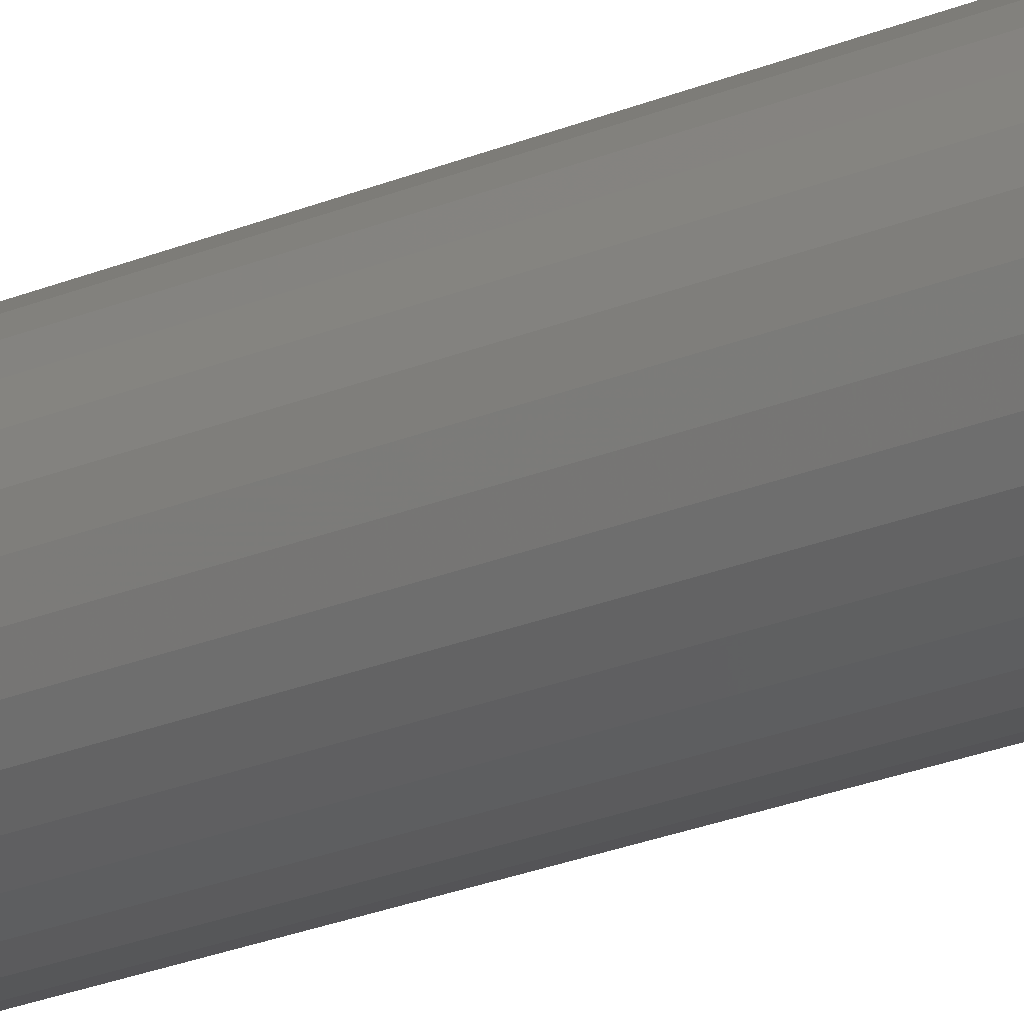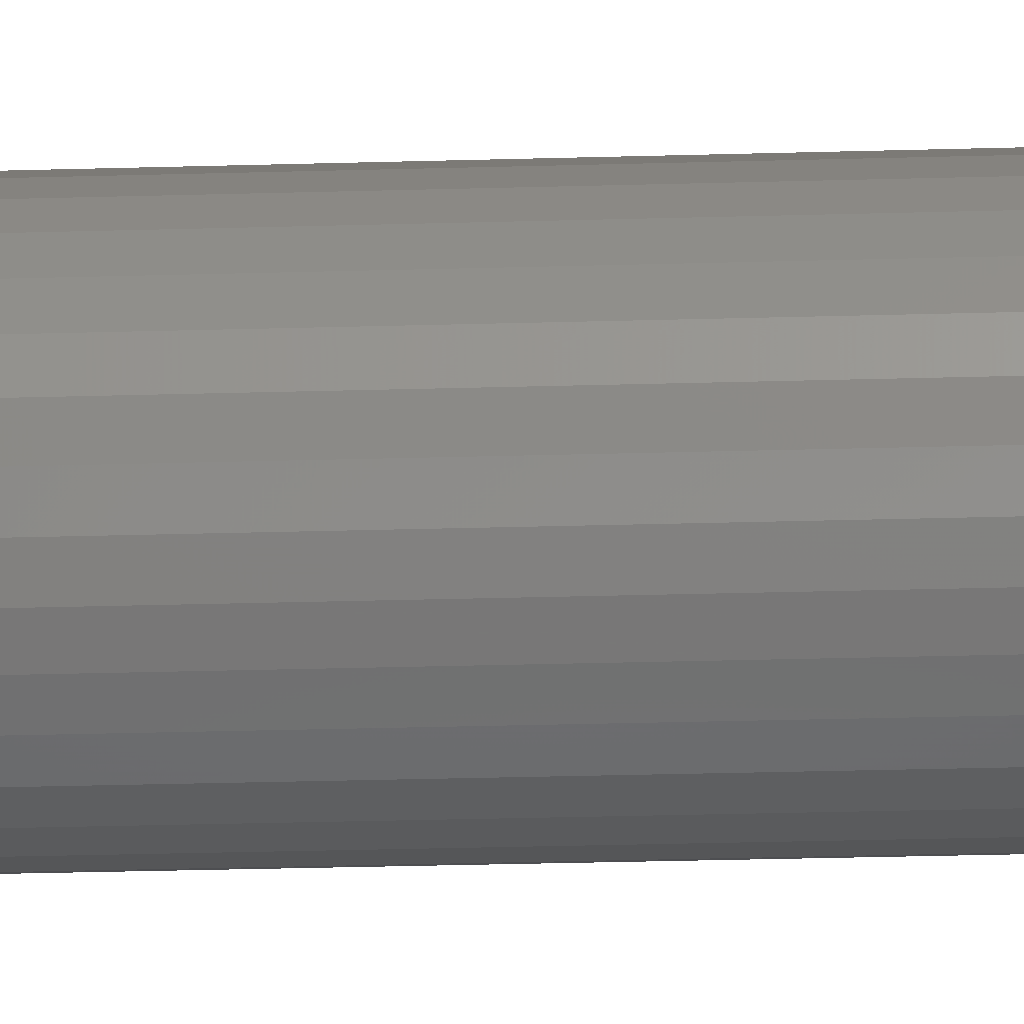
<metadata>
{"format":"stl","ext":"stl","renderer":"f3d","projection":"perspective","resolution":1024,"background":"white","views":[{"elev":-22.4,"azim":-53.2,"up":"+Z"},{"elev":-20.1,"azim":-86.5,"up":"+Z"}]}
</metadata>
<code>
# stl→obj: 320 verts, 636 faces
v -0.006269 -0.75 0.002801
v -0.006685 -0.75 0.001428
v 0.007255 -0.75 0.002801
v 0.007672 -0.75 0.001428
v -0.006826 -0.75 -5.339e-18
v -0.006685 -0.75 -0.001428
v -0.006269 -0.75 -0.002801
v 0.007672 -0.75 -0.001428
v 0.007255 -0.75 -0.002801
v -0.005592 -0.75 -0.004066
v 0.006579 -0.75 -0.004066
v -0.004682 -0.75 -0.005175
v -0.003573 -0.75 -0.006086
v 0.005669 -0.75 -0.005175
v -0.002307 -0.75 -0.006762
v -0.0009345 -0.75 -0.007178
v 0.0004934 -0.75 -0.007319
v 0.00456 -0.75 -0.006086
v 0.001921 -0.75 -0.007178
v 0.003294 -0.75 -0.006762
v 0.007812 -0.75 8.272e-19
v 0.006579 -0.75 0.004066
v 0.005669 -0.75 0.005175
v 0.00456 -0.75 0.006086
v 0.003294 -0.75 0.006762
v 0.001921 -0.75 0.007178
v 0.0004934 -0.75 0.007319
v -0.0009345 -0.75 0.007178
v -0.002307 -0.75 0.006762
v -0.003573 -0.75 0.006086
v -0.004682 -0.75 0.005175
v -0.005592 -0.75 0.004066
v 0.04688 2.897e-18 -5.741e-18
v 0.04688 -0.7109 -5.83e-17
v 0.04598 2.841e-18 -0.009049
v 0.04598 -0.7109 -0.009049
v 0.04334 2.676e-18 -0.01775
v 0.04334 -0.7109 -0.01775
v 0.03906 2.408e-18 -0.02577
v 0.03906 -0.7109 -0.02577
v 0.03329 2.048e-18 -0.0328
v 0.03329 -0.7109 -0.0328
v 0.02626 1.609e-18 -0.03856
v 0.02626 -0.7109 -0.03856
v 0.01824 1.108e-18 -0.04285
v 0.01824 -0.7109 -0.04285
v 0.009542 5.651e-19 -0.04549
v 0.009542 -0.7109 -0.04549
v 0.0004934 -7.094e-34 -0.04638
v 0.0004934 -0.7109 -0.04638
v -0.008555 -5.651e-19 -0.04549
v -0.008555 -0.7109 -0.04549
v -0.01726 -1.108e-18 -0.04285
v -0.01726 -0.7109 -0.04285
v -0.02527 -1.609e-18 -0.03856
v -0.02527 -0.7109 -0.03856
v -0.0323 -2.048e-18 -0.0328
v -0.0323 -0.7109 -0.0328
v -0.03807 -2.408e-18 -0.02577
v -0.03807 -0.7109 -0.02577
v -0.04236 -2.676e-18 -0.01775
v -0.04236 -0.7109 -0.01775
v -0.045 -2.841e-18 -0.009049
v -0.045 -0.7109 -0.009049
v -0.04589 -2.897e-18 5.619e-18
v -0.04589 -0.7109 5.619e-18
v -0.045 -2.841e-18 0.009049
v -0.045 -0.7109 0.009049
v -0.04236 -2.676e-18 0.01775
v -0.04236 -0.7109 0.01775
v -0.03807 -2.408e-18 0.02577
v -0.03807 -0.7109 0.02577
v -0.0323 -2.048e-18 0.0328
v -0.0323 -0.7109 0.0328
v -0.02527 -1.609e-18 0.03856
v -0.02527 -0.7109 0.03856
v -0.01726 -1.108e-18 0.04285
v -0.01726 -0.7109 0.04285
v -0.008555 -5.651e-19 0.04549
v -0.008555 -0.7109 0.04549
v 0.0004934 3.547e-34 0.04638
v 0.0004934 -0.7109 0.04638
v 0.009542 5.651e-19 0.04549
v 0.009542 -0.7109 0.04549
v 0.01824 1.108e-18 0.04285
v 0.01824 -0.7109 0.04285
v 0.02626 1.609e-18 0.03856
v 0.02626 -0.7109 0.03856
v 0.03329 2.048e-18 0.0328
v 0.03329 -0.7109 0.0328
v 0.03906 2.408e-18 0.02577
v 0.03906 -0.7109 0.02577
v 0.04334 2.676e-18 0.01775
v 0.04334 -0.7109 0.01775
v 0.04598 2.841e-18 0.009049
v 0.04598 -0.7109 0.009049
v -0.01445 -0.7492 -1.735e-18
v -0.01416 -0.7492 0.002915
v -0.02177 -0.747 -3.469e-18
v -0.02135 -0.747 0.004344
v -0.02853 -0.7434 -1.735e-18
v -0.02797 -0.7434 0.005662
v -0.03445 -0.7386 -1.735e-18
v -0.03378 -0.7386 0.006817
v -0.0393 -0.7326 -3.469e-18
v -0.03854 -0.7326 0.007764
v -0.04291 -0.7259 0
v -0.04208 -0.7259 0.008469
v -0.04514 -0.7186 0
v -0.04426 -0.7186 0.008902
v 0.01515 -0.7492 0.002915
v 0.01543 -0.7492 -2.429e-17
v 0.02233 -0.747 0.004344
v 0.02276 -0.747 -3.643e-17
v 0.02896 -0.7434 0.005662
v 0.02951 -0.7434 -4.857e-17
v 0.03476 -0.7386 0.006817
v 0.03543 -0.7386 -5.898e-17
v 0.03953 -0.7326 0.007764
v 0.04029 -0.7326 -6.592e-17
v 0.04307 -0.7259 0.008469
v 0.0439 -0.7259 -6.939e-17
v 0.04525 -0.7186 0.008902
v 0.04612 -0.7186 -7.633e-17
v 0.0143 -0.7492 0.005717
v 0.02107 -0.747 0.008521
v 0.02731 -0.7434 0.01111
v 0.03277 -0.7386 0.01337
v 0.03726 -0.7326 0.01523
v 0.0406 -0.7259 0.01661
v 0.04265 -0.7186 0.01746
v 0.01292 -0.7492 0.0083
v 0.01901 -0.747 0.01237
v 0.02462 -0.7434 0.01612
v 0.02955 -0.7386 0.01941
v 0.03358 -0.7326 0.02211
v 0.03659 -0.7259 0.02412
v 0.03843 -0.7186 0.02535
v 0.01106 -0.7492 0.01056
v 0.01624 -0.747 0.01575
v 0.02101 -0.7434 0.02052
v 0.0252 -0.7386 0.02471
v 0.02864 -0.7326 0.02814
v 0.03119 -0.7259 0.03069
v 0.03276 -0.7186 0.03227
v 0.008794 -0.7492 0.01242
v 0.01286 -0.747 0.01851
v 0.01662 -0.7434 0.02413
v 0.01991 -0.7386 0.02905
v 0.0226 -0.7326 0.03309
v 0.02461 -0.7259 0.03609
v 0.02584 -0.7186 0.03794
v 0.006211 -0.7492 0.0138
v 0.009015 -0.747 0.02057
v 0.0116 -0.7434 0.02681
v 0.01386 -0.7386 0.03228
v 0.01572 -0.7326 0.03677
v 0.0171 -0.7259 0.0401
v 0.01796 -0.7186 0.04216
v 0.003408 -0.7492 0.01465
v 0.004838 -0.747 0.02184
v 0.006155 -0.7434 0.02846
v 0.00731 -0.7386 0.03427
v 0.008258 -0.7326 0.03903
v 0.008962 -0.7259 0.04257
v 0.009396 -0.7186 0.04475
v 0.0004934 -0.7492 0.01494
v 0.0004934 -0.747 0.02227
v 0.0004934 -0.7434 0.02902
v 0.0004934 -0.7386 0.03494
v 0.0004934 -0.7326 0.0398
v 0.0004934 -0.7259 0.04341
v 0.0004934 -0.7186 0.04563
v -0.002421 -0.7492 0.01465
v -0.003851 -0.747 0.02184
v -0.005168 -0.7434 0.02846
v -0.006323 -0.7386 0.03427
v -0.007271 -0.7326 0.03903
v -0.007975 -0.7259 0.04257
v -0.008409 -0.7186 0.04475
v -0.005224 -0.7492 0.0138
v -0.008028 -0.747 0.02057
v -0.01061 -0.7434 0.02681
v -0.01288 -0.7386 0.03228
v -0.01474 -0.7326 0.03677
v -0.01612 -0.7259 0.0401
v -0.01697 -0.7186 0.04216
v -0.007807 -0.7492 0.01242
v -0.01188 -0.747 0.01851
v -0.01563 -0.7434 0.02413
v -0.01892 -0.7386 0.02905
v -0.02162 -0.7326 0.03309
v -0.02362 -0.7259 0.03609
v -0.02486 -0.7186 0.03794
v -0.01007 -0.7492 0.01056
v -0.01525 -0.747 0.01575
v -0.02003 -0.7434 0.02052
v -0.02421 -0.7386 0.02471
v -0.02765 -0.7326 0.02814
v -0.0302 -0.7259 0.03069
v -0.03177 -0.7186 0.03227
v -0.01193 -0.7492 0.0083
v -0.01802 -0.747 0.01237
v -0.02364 -0.7434 0.01612
v -0.02856 -0.7386 0.01941
v -0.0326 -0.7326 0.02211
v -0.0356 -0.7259 0.02412
v -0.03745 -0.7186 0.02535
v -0.01331 -0.7492 0.005717
v -0.02008 -0.747 0.008521
v -0.02632 -0.7434 0.01111
v -0.03179 -0.7386 0.01337
v -0.03628 -0.7326 0.01523
v -0.03961 -0.7259 0.01661
v -0.04166 -0.7186 0.01746
v 0.01515 -0.7492 -0.002915
v 0.02233 -0.747 -0.004344
v 0.02896 -0.7434 -0.005662
v 0.03476 -0.7386 -0.006817
v 0.03953 -0.7326 -0.007764
v 0.04307 -0.7259 -0.008469
v 0.04525 -0.7186 -0.008902
v -0.01416 -0.7492 -0.002915
v -0.02135 -0.747 -0.004344
v -0.02797 -0.7434 -0.005662
v -0.03378 -0.7386 -0.006817
v -0.03854 -0.7326 -0.007764
v -0.04208 -0.7259 -0.008469
v -0.04426 -0.7186 -0.008902
v -0.01331 -0.7492 -0.005717
v -0.02008 -0.747 -0.008521
v -0.02632 -0.7434 -0.01111
v -0.03179 -0.7386 -0.01337
v -0.03628 -0.7326 -0.01523
v -0.03961 -0.7259 -0.01661
v -0.04166 -0.7186 -0.01746
v -0.01193 -0.7492 -0.0083
v -0.01802 -0.747 -0.01237
v -0.02364 -0.7434 -0.01612
v -0.02856 -0.7386 -0.01941
v -0.0326 -0.7326 -0.02211
v -0.0356 -0.7259 -0.02412
v -0.03745 -0.7186 -0.02535
v -0.01007 -0.7492 -0.01056
v -0.01525 -0.747 -0.01575
v -0.02003 -0.7434 -0.02052
v -0.02421 -0.7386 -0.02471
v -0.02765 -0.7326 -0.02814
v -0.0302 -0.7259 -0.03069
v -0.03177 -0.7186 -0.03227
v -0.007807 -0.7492 -0.01242
v -0.01188 -0.747 -0.01851
v -0.01563 -0.7434 -0.02413
v -0.01892 -0.7386 -0.02905
v -0.02162 -0.7326 -0.03309
v -0.02362 -0.7259 -0.03609
v -0.02486 -0.7186 -0.03794
v -0.005224 -0.7492 -0.0138
v -0.008028 -0.747 -0.02057
v -0.01061 -0.7434 -0.02681
v -0.01288 -0.7386 -0.03228
v -0.01474 -0.7326 -0.03677
v -0.01612 -0.7259 -0.0401
v -0.01697 -0.7186 -0.04216
v -0.002421 -0.7492 -0.01465
v -0.003851 -0.747 -0.02184
v -0.005168 -0.7434 -0.02846
v -0.006323 -0.7386 -0.03427
v -0.007271 -0.7326 -0.03903
v -0.007975 -0.7259 -0.04257
v -0.008409 -0.7186 -0.04475
v 0.0004934 -0.7492 -0.01494
v 0.0004934 -0.747 -0.02227
v 0.0004934 -0.7434 -0.02902
v 0.0004934 -0.7386 -0.03494
v 0.0004934 -0.7326 -0.0398
v 0.0004934 -0.7259 -0.04341
v 0.0004934 -0.7186 -0.04563
v 0.003408 -0.7492 -0.01465
v 0.004838 -0.747 -0.02184
v 0.006155 -0.7434 -0.02846
v 0.00731 -0.7386 -0.03427
v 0.008258 -0.7326 -0.03903
v 0.008962 -0.7259 -0.04257
v 0.009396 -0.7186 -0.04475
v 0.006211 -0.7492 -0.0138
v 0.009015 -0.747 -0.02057
v 0.0116 -0.7434 -0.02681
v 0.01386 -0.7386 -0.03228
v 0.01572 -0.7326 -0.03677
v 0.0171 -0.7259 -0.0401
v 0.01796 -0.7186 -0.04216
v 0.008794 -0.7492 -0.01242
v 0.01286 -0.747 -0.01851
v 0.01662 -0.7434 -0.02413
v 0.01991 -0.7386 -0.02905
v 0.0226 -0.7326 -0.03309
v 0.02461 -0.7259 -0.03609
v 0.02584 -0.7186 -0.03794
v 0.01106 -0.7492 -0.01056
v 0.01624 -0.747 -0.01575
v 0.02101 -0.7434 -0.02052
v 0.0252 -0.7386 -0.02471
v 0.02864 -0.7326 -0.02814
v 0.03119 -0.7259 -0.03069
v 0.03276 -0.7186 -0.03227
v 0.01292 -0.7492 -0.0083
v 0.01901 -0.747 -0.01237
v 0.02462 -0.7434 -0.01612
v 0.02955 -0.7386 -0.01941
v 0.03358 -0.7326 -0.02211
v 0.03659 -0.7259 -0.02412
v 0.03843 -0.7186 -0.02535
v 0.0143 -0.7492 -0.005717
v 0.02107 -0.747 -0.008521
v 0.02731 -0.7434 -0.01111
v 0.03277 -0.7386 -0.01337
v 0.03726 -0.7326 -0.01523
v 0.0406 -0.7259 -0.01661
v 0.04265 -0.7186 -0.01746
f 1 2 3
f 3 2 4
f 5 4 2
f 6 7 8
f 8 7 9
f 7 10 9
f 9 10 11
f 10 12 11
f 11 12 13
f 11 13 14
f 14 13 15
f 14 15 16
f 16 17 14
f 18 14 17
f 18 17 19
f 18 19 20
f 21 4 5
f 21 5 6
f 21 6 8
f 22 23 24
f 22 24 25
f 22 25 26
f 22 26 27
f 22 27 28
f 22 28 29
f 22 29 30
f 22 30 31
f 22 31 32
f 22 32 1
f 22 1 3
f 33 34 35
f 35 34 36
f 35 36 37
f 37 36 38
f 37 38 39
f 39 38 40
f 39 40 41
f 41 40 42
f 41 42 43
f 43 42 44
f 43 44 45
f 45 44 46
f 45 46 47
f 47 46 48
f 47 48 49
f 49 48 50
f 49 50 51
f 51 50 52
f 51 52 53
f 53 52 54
f 53 54 55
f 55 54 56
f 55 56 57
f 57 56 58
f 57 58 59
f 59 58 60
f 59 60 61
f 61 60 62
f 61 62 63
f 63 62 64
f 63 64 65
f 65 64 66
f 65 66 67
f 67 66 68
f 67 68 69
f 69 68 70
f 69 70 71
f 71 70 72
f 71 72 73
f 73 72 74
f 73 74 75
f 75 74 76
f 75 76 77
f 77 76 78
f 77 78 79
f 79 78 80
f 79 80 81
f 81 80 82
f 81 82 83
f 83 82 84
f 83 84 85
f 85 84 86
f 85 86 87
f 87 86 88
f 87 88 89
f 89 88 90
f 89 90 91
f 91 90 92
f 91 92 93
f 93 92 94
f 93 94 95
f 95 94 96
f 95 96 33
f 33 96 34
f 5 2 97
f 97 2 98
f 97 98 99
f 99 98 100
f 99 100 101
f 101 100 102
f 101 102 103
f 103 102 104
f 103 104 105
f 105 104 106
f 105 106 107
f 107 106 108
f 107 108 109
f 109 108 110
f 109 110 66
f 66 110 68
f 4 21 111
f 111 21 112
f 111 112 113
f 113 112 114
f 113 114 115
f 115 114 116
f 115 116 117
f 117 116 118
f 117 118 119
f 119 118 120
f 119 120 121
f 121 120 122
f 121 122 123
f 123 122 124
f 123 124 96
f 96 124 34
f 3 4 125
f 125 4 111
f 125 111 126
f 126 111 113
f 126 113 127
f 127 113 115
f 127 115 128
f 128 115 117
f 128 117 129
f 129 117 119
f 129 119 130
f 130 119 121
f 130 121 131
f 131 121 123
f 131 123 94
f 94 123 96
f 22 3 132
f 132 3 125
f 132 125 133
f 133 125 126
f 133 126 134
f 134 126 127
f 134 127 135
f 135 127 128
f 135 128 136
f 136 128 129
f 136 129 137
f 137 129 130
f 137 130 138
f 138 130 131
f 138 131 92
f 92 131 94
f 23 22 139
f 139 22 132
f 139 132 140
f 140 132 133
f 140 133 141
f 141 133 134
f 141 134 142
f 142 134 135
f 142 135 143
f 143 135 136
f 143 136 144
f 144 136 137
f 144 137 145
f 145 137 138
f 145 138 90
f 90 138 92
f 24 23 146
f 146 23 139
f 146 139 147
f 147 139 140
f 147 140 148
f 148 140 141
f 148 141 149
f 149 141 142
f 149 142 150
f 150 142 143
f 150 143 151
f 151 143 144
f 151 144 152
f 152 144 145
f 152 145 88
f 88 145 90
f 25 24 153
f 153 24 146
f 153 146 154
f 154 146 147
f 154 147 155
f 155 147 148
f 155 148 156
f 156 148 149
f 156 149 157
f 157 149 150
f 157 150 158
f 158 150 151
f 158 151 159
f 159 151 152
f 159 152 86
f 86 152 88
f 26 25 160
f 160 25 153
f 160 153 161
f 161 153 154
f 161 154 162
f 162 154 155
f 162 155 163
f 163 155 156
f 163 156 164
f 164 156 157
f 164 157 165
f 165 157 158
f 165 158 166
f 166 158 159
f 166 159 84
f 84 159 86
f 27 26 167
f 167 26 160
f 167 160 168
f 168 160 161
f 168 161 169
f 169 161 162
f 169 162 170
f 170 162 163
f 170 163 171
f 171 163 164
f 171 164 172
f 172 164 165
f 172 165 173
f 173 165 166
f 173 166 82
f 82 166 84
f 28 27 174
f 174 27 167
f 174 167 175
f 175 167 168
f 175 168 176
f 176 168 169
f 176 169 177
f 177 169 170
f 177 170 178
f 178 170 171
f 178 171 179
f 179 171 172
f 179 172 180
f 180 172 173
f 180 173 80
f 80 173 82
f 29 28 181
f 181 28 174
f 181 174 182
f 182 174 175
f 182 175 183
f 183 175 176
f 183 176 184
f 184 176 177
f 184 177 185
f 185 177 178
f 185 178 186
f 186 178 179
f 186 179 187
f 187 179 180
f 187 180 78
f 78 180 80
f 30 29 188
f 188 29 181
f 188 181 189
f 189 181 182
f 189 182 190
f 190 182 183
f 190 183 191
f 191 183 184
f 191 184 192
f 192 184 185
f 192 185 193
f 193 185 186
f 193 186 194
f 194 186 187
f 194 187 76
f 76 187 78
f 31 30 195
f 195 30 188
f 195 188 196
f 196 188 189
f 196 189 197
f 197 189 190
f 197 190 198
f 198 190 191
f 198 191 199
f 199 191 192
f 199 192 200
f 200 192 193
f 200 193 201
f 201 193 194
f 201 194 74
f 74 194 76
f 32 31 202
f 202 31 195
f 202 195 203
f 203 195 196
f 203 196 204
f 204 196 197
f 204 197 205
f 205 197 198
f 205 198 206
f 206 198 199
f 206 199 207
f 207 199 200
f 207 200 208
f 208 200 201
f 208 201 72
f 72 201 74
f 1 32 209
f 209 32 202
f 209 202 210
f 210 202 203
f 210 203 211
f 211 203 204
f 211 204 212
f 212 204 205
f 212 205 213
f 213 205 206
f 213 206 214
f 214 206 207
f 214 207 215
f 215 207 208
f 215 208 70
f 70 208 72
f 2 1 98
f 98 1 209
f 98 209 100
f 100 209 210
f 100 210 102
f 102 210 211
f 102 211 104
f 104 211 212
f 104 212 106
f 106 212 213
f 106 213 108
f 108 213 214
f 108 214 110
f 110 214 215
f 110 215 68
f 68 215 70
f 21 8 112
f 112 8 216
f 112 216 114
f 114 216 217
f 114 217 116
f 116 217 218
f 116 218 118
f 118 218 219
f 118 219 120
f 120 219 220
f 120 220 122
f 122 220 221
f 122 221 124
f 124 221 222
f 124 222 34
f 34 222 36
f 6 5 223
f 223 5 97
f 223 97 224
f 224 97 99
f 224 99 225
f 225 99 101
f 225 101 226
f 226 101 103
f 226 103 227
f 227 103 105
f 227 105 228
f 228 105 107
f 228 107 229
f 229 107 109
f 229 109 64
f 64 109 66
f 7 6 230
f 230 6 223
f 230 223 231
f 231 223 224
f 231 224 232
f 232 224 225
f 232 225 233
f 233 225 226
f 233 226 234
f 234 226 227
f 234 227 235
f 235 227 228
f 235 228 236
f 236 228 229
f 236 229 62
f 62 229 64
f 10 7 237
f 237 7 230
f 237 230 238
f 238 230 231
f 238 231 239
f 239 231 232
f 239 232 240
f 240 232 233
f 240 233 241
f 241 233 234
f 241 234 242
f 242 234 235
f 242 235 243
f 243 235 236
f 243 236 60
f 60 236 62
f 12 10 244
f 244 10 237
f 244 237 245
f 245 237 238
f 245 238 246
f 246 238 239
f 246 239 247
f 247 239 240
f 247 240 248
f 248 240 241
f 248 241 249
f 249 241 242
f 249 242 250
f 250 242 243
f 250 243 58
f 58 243 60
f 13 12 251
f 251 12 244
f 251 244 252
f 252 244 245
f 252 245 253
f 253 245 246
f 253 246 254
f 254 246 247
f 254 247 255
f 255 247 248
f 255 248 256
f 256 248 249
f 256 249 257
f 257 249 250
f 257 250 56
f 56 250 58
f 15 13 258
f 258 13 251
f 258 251 259
f 259 251 252
f 259 252 260
f 260 252 253
f 260 253 261
f 261 253 254
f 261 254 262
f 262 254 255
f 262 255 263
f 263 255 256
f 263 256 264
f 264 256 257
f 264 257 54
f 54 257 56
f 16 15 265
f 265 15 258
f 265 258 266
f 266 258 259
f 266 259 267
f 267 259 260
f 267 260 268
f 268 260 261
f 268 261 269
f 269 261 262
f 269 262 270
f 270 262 263
f 270 263 271
f 271 263 264
f 271 264 52
f 52 264 54
f 17 16 272
f 272 16 265
f 272 265 273
f 273 265 266
f 273 266 274
f 274 266 267
f 274 267 275
f 275 267 268
f 275 268 276
f 276 268 269
f 276 269 277
f 277 269 270
f 277 270 278
f 278 270 271
f 278 271 50
f 50 271 52
f 19 17 279
f 279 17 272
f 279 272 280
f 280 272 273
f 280 273 281
f 281 273 274
f 281 274 282
f 282 274 275
f 282 275 283
f 283 275 276
f 283 276 284
f 284 276 277
f 284 277 285
f 285 277 278
f 285 278 48
f 48 278 50
f 20 19 286
f 286 19 279
f 286 279 287
f 287 279 280
f 287 280 288
f 288 280 281
f 288 281 289
f 289 281 282
f 289 282 290
f 290 282 283
f 290 283 291
f 291 283 284
f 291 284 292
f 292 284 285
f 292 285 46
f 46 285 48
f 18 20 293
f 293 20 286
f 293 286 294
f 294 286 287
f 294 287 295
f 295 287 288
f 295 288 296
f 296 288 289
f 296 289 297
f 297 289 290
f 297 290 298
f 298 290 291
f 298 291 299
f 299 291 292
f 299 292 44
f 44 292 46
f 14 18 300
f 300 18 293
f 300 293 301
f 301 293 294
f 301 294 302
f 302 294 295
f 302 295 303
f 303 295 296
f 303 296 304
f 304 296 297
f 304 297 305
f 305 297 298
f 305 298 306
f 306 298 299
f 306 299 42
f 42 299 44
f 11 14 307
f 307 14 300
f 307 300 308
f 308 300 301
f 308 301 309
f 309 301 302
f 309 302 310
f 310 302 303
f 310 303 311
f 311 303 304
f 311 304 312
f 312 304 305
f 312 305 313
f 313 305 306
f 313 306 40
f 40 306 42
f 9 11 314
f 314 11 307
f 314 307 315
f 315 307 308
f 315 308 316
f 316 308 309
f 316 309 317
f 317 309 310
f 317 310 318
f 318 310 311
f 318 311 319
f 319 311 312
f 319 312 320
f 320 312 313
f 320 313 38
f 38 313 40
f 8 9 216
f 216 9 314
f 216 314 217
f 217 314 315
f 217 315 218
f 218 315 316
f 218 316 219
f 219 316 317
f 219 317 220
f 220 317 318
f 220 318 221
f 221 318 319
f 221 319 222
f 222 319 320
f 222 320 36
f 36 320 38
f 77 79 81
f 77 81 83
f 85 77 83
f 75 77 85
f 87 75 85
f 73 75 87
f 89 73 87
f 71 73 89
f 91 71 89
f 69 71 91
f 93 69 91
f 67 69 93
f 95 67 93
f 37 61 35
f 59 61 37
f 39 59 37
f 57 59 39
f 41 57 39
f 55 57 41
f 43 55 41
f 53 55 43
f 45 53 43
f 51 53 45
f 49 51 45
f 47 49 45
f 61 63 35
f 35 63 65
f 35 65 33
f 33 65 67
f 33 67 95

</code>
